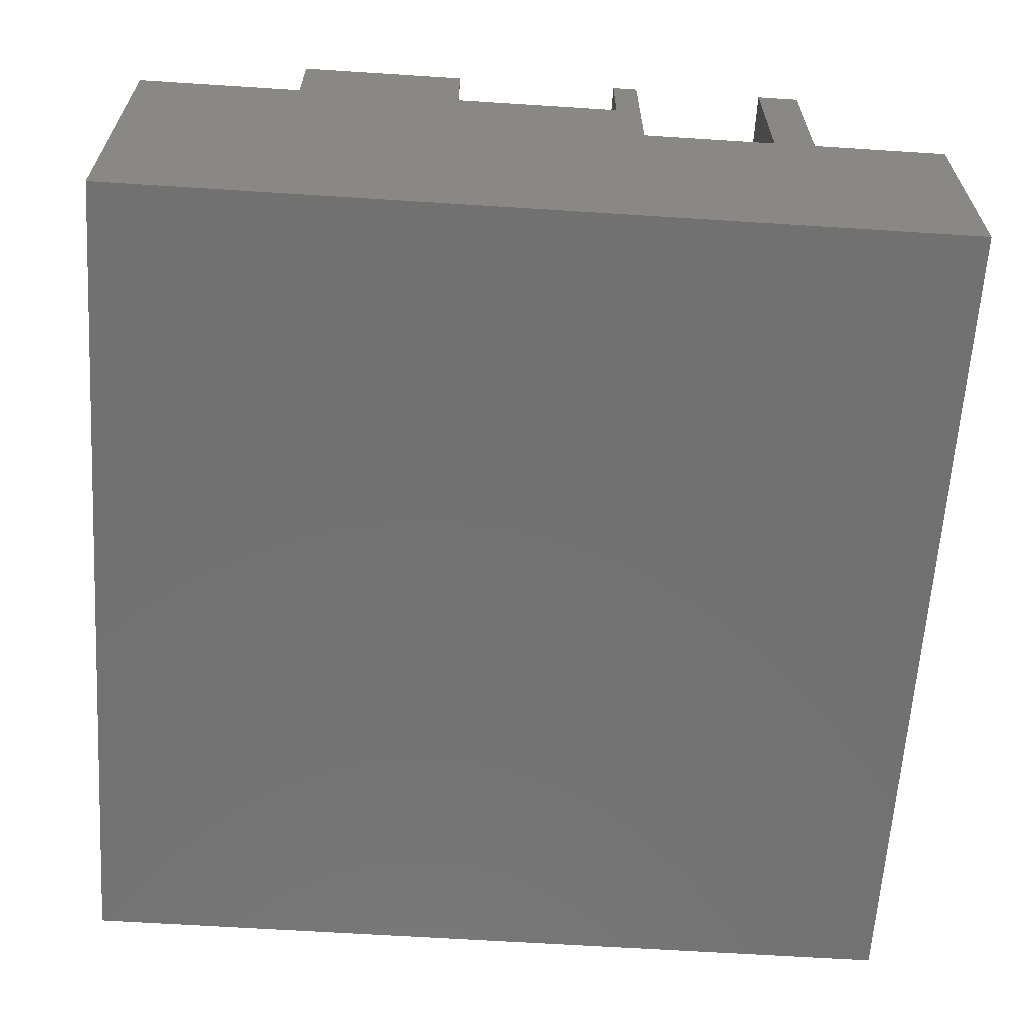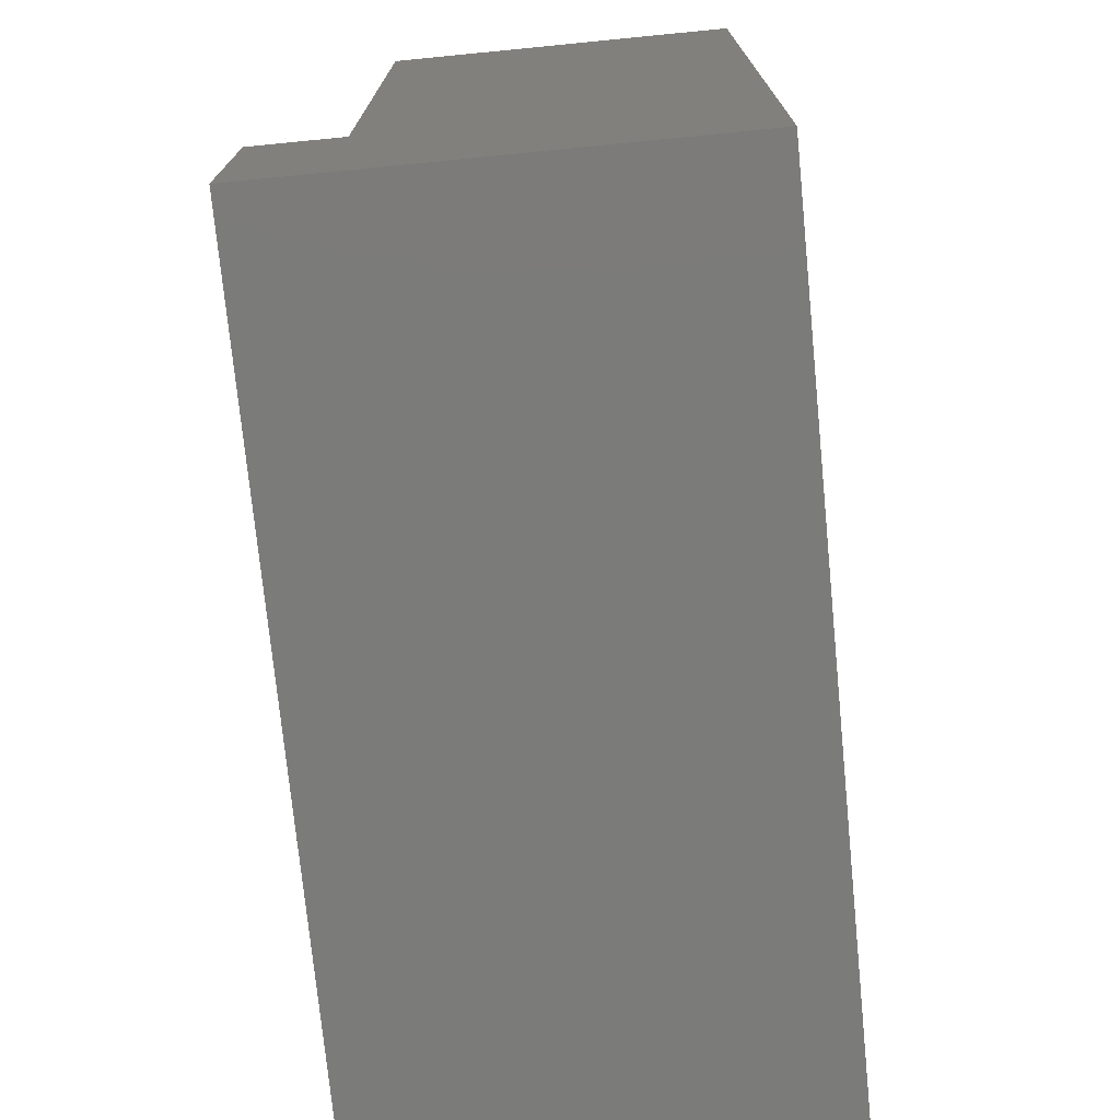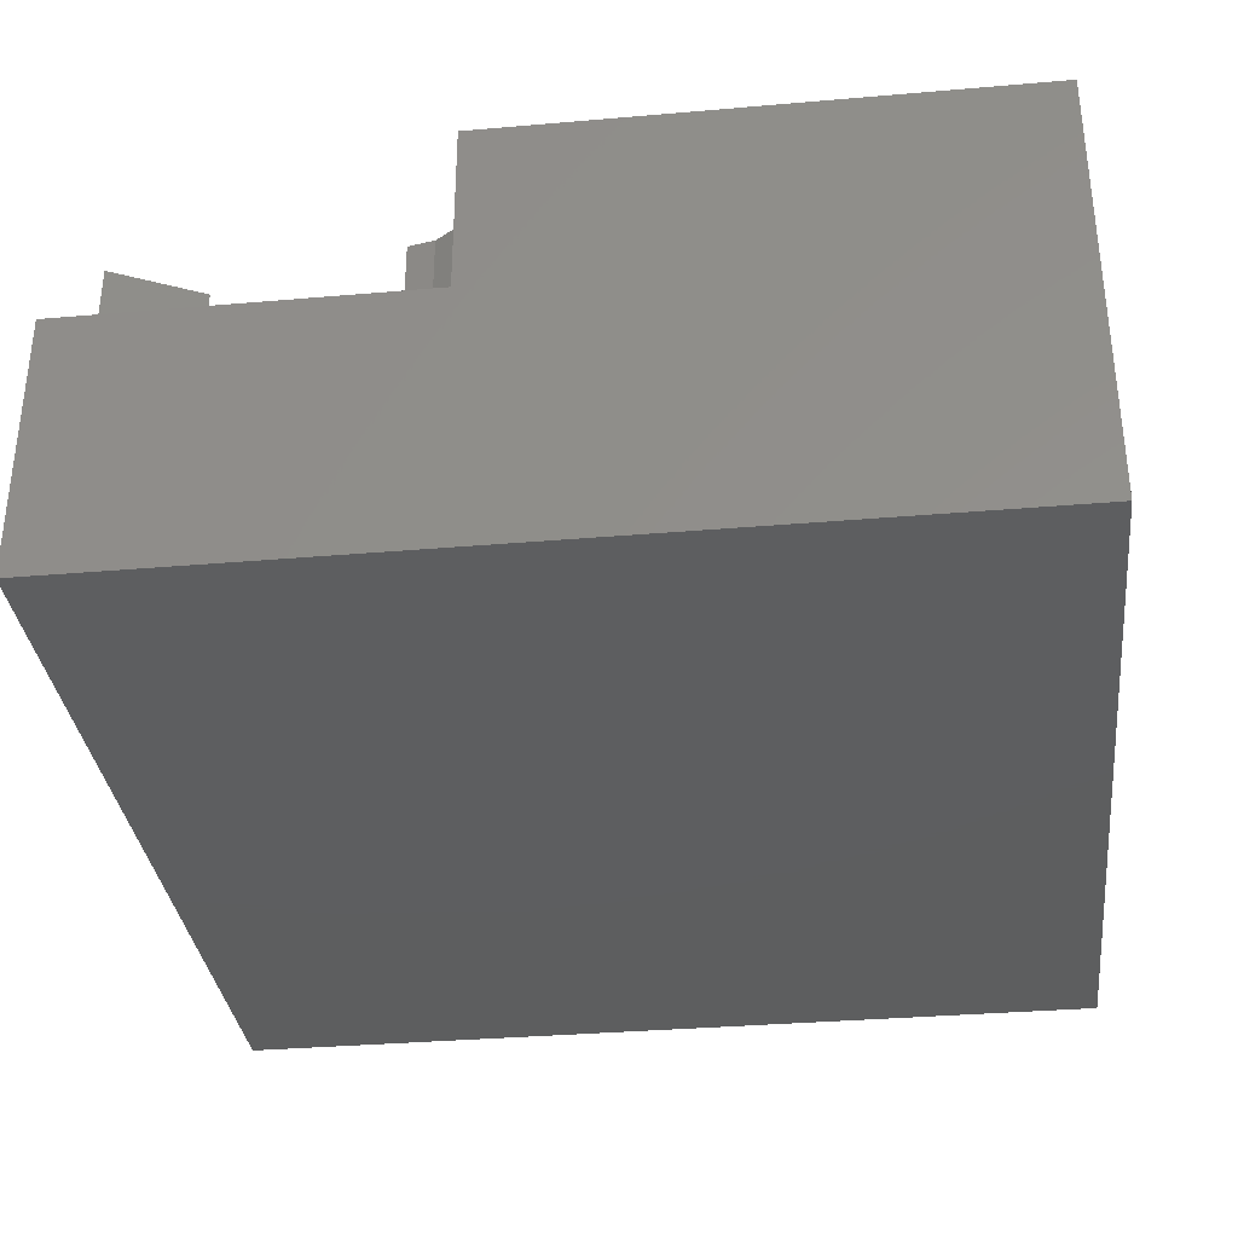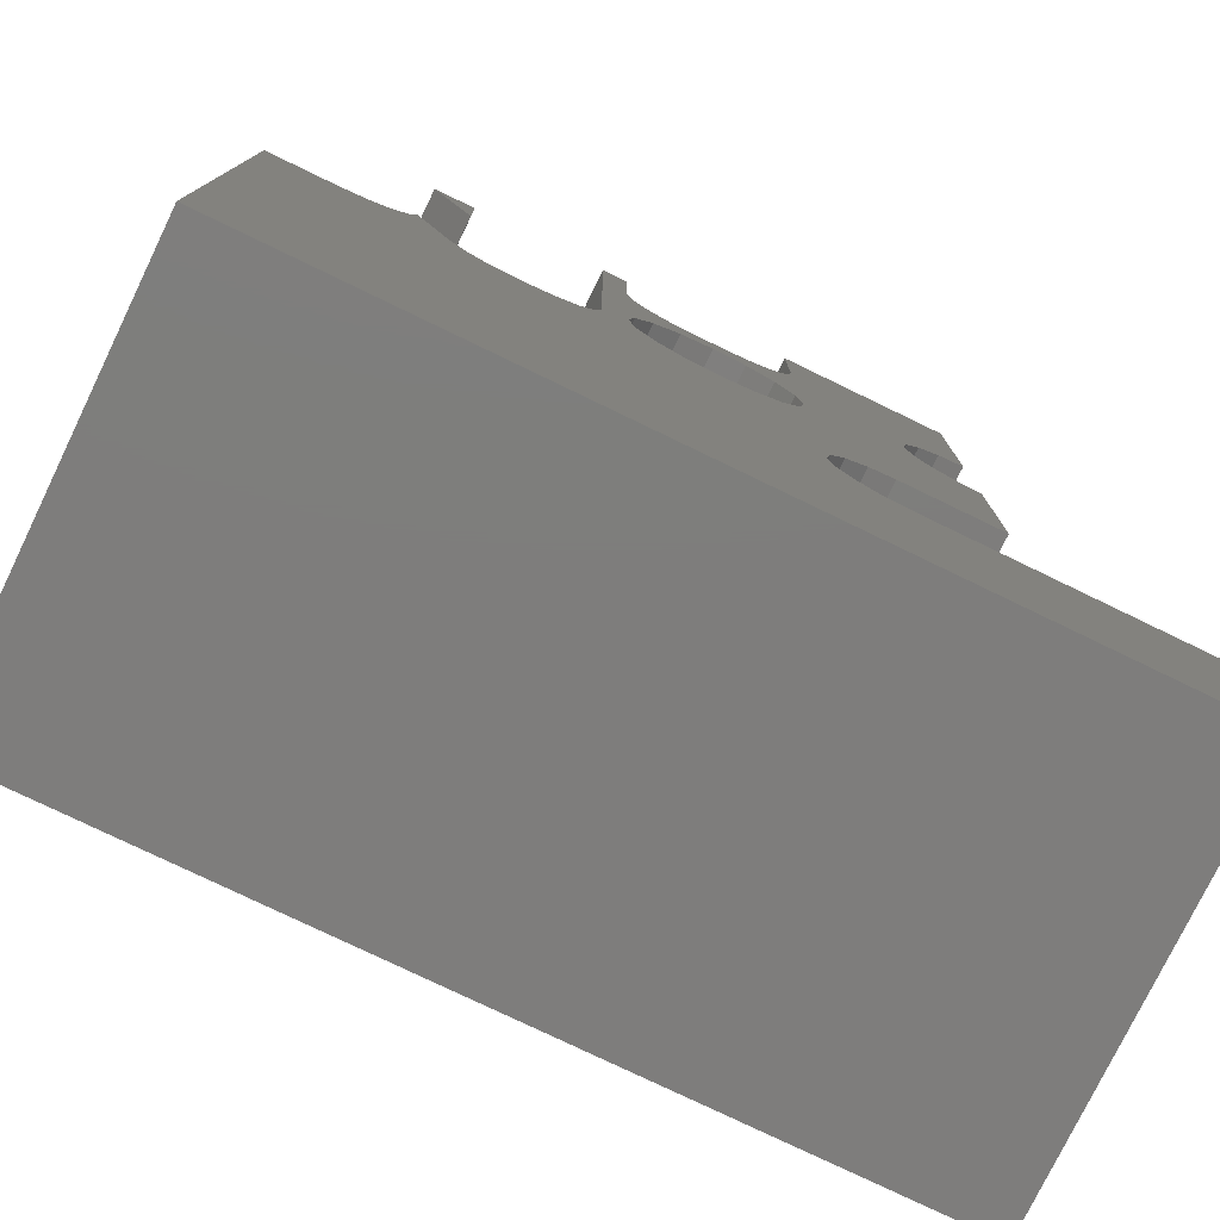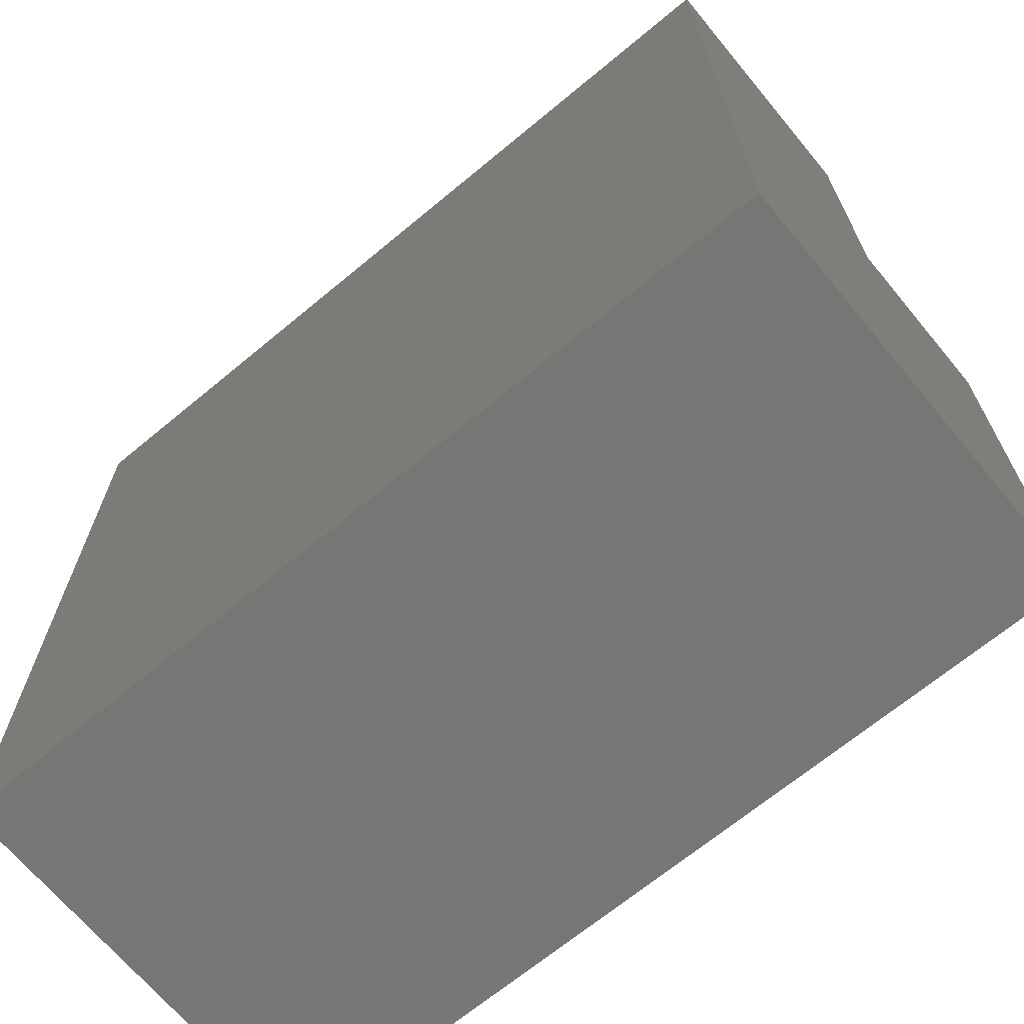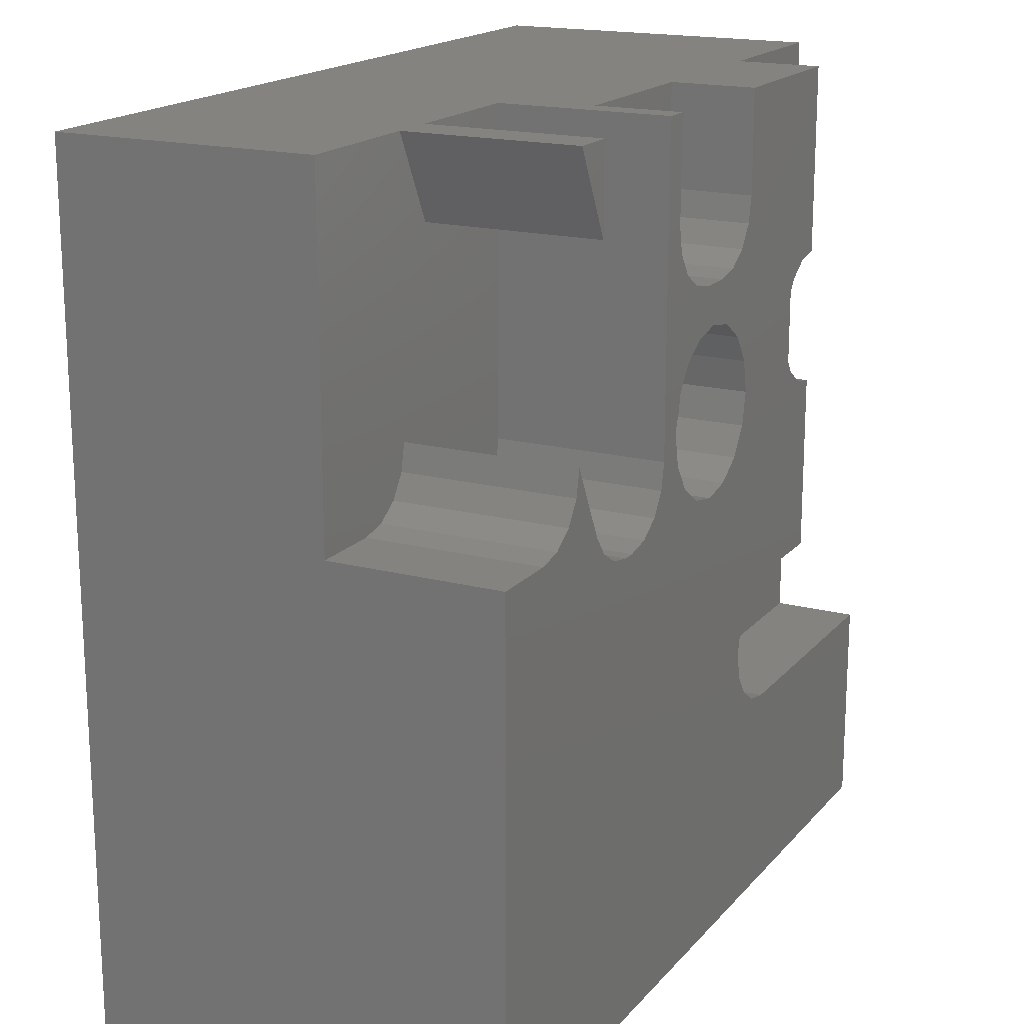
<metadata>
{"format":"stl","ext":"stl","renderer":"f3d","projection":"perspective","resolution":1024,"background":"white","views":[{"elev":-63.3,"azim":176.3,"up":"+Z"},{"elev":-74.2,"azim":95.6,"up":"+Y"},{"elev":-33.8,"azim":-83.3,"up":"+Z"},{"elev":-77.3,"azim":-25.8,"up":"+Y"},{"elev":-68.3,"azim":-140.3,"up":"+Y"},{"elev":17.8,"azim":-62.8,"up":"+Y"}]}
</metadata>
<code>
# stl→obj: 165 verts, 326 faces
v 3.815 24.54 0
v 7.059 22.37 0
v 22.61 23.06 0
v -13 13 0
v -13.61 9.939 0
v -7.083 8.227 0
v -9.251 11.47 0
v -10.01 15.3 0
v -9.251 19.13 0
v -5.061 30.61 0
v -7.657 32.34 0
v -9.391 34.94 0
v -10 38 0
v -10 50 0
v -13 50 0
v -50 -50 0
v 50 -50 0
v 50 -25 0
v 18 -25 0
v 14.94 -24.39 0
v 12.34 -22.66 0
v 10.61 -20.06 0
v 10 -17 0
v -0.01207 5.299 0
v -21 5 0
v -22.56 5 0
v -25.44 5.539 0
v -27.94 7.082 0
v -29.71 9.422 0
v -50 10 0
v -7.083 22.37 0
v -3.839 24.54 0
v -2 30 0
v -34 18 0
v -34.61 14.94 0
v -36.34 12.34 0
v -38.94 10.61 0
v -42 10 0
v 30 28 0
v 30 50 0
v 10 50 0
v 10 38 0
v 9.391 34.94 0
v 7.657 32.34 0
v 5.061 30.61 0
v 2 30 0
v 9.227 11.47 0
v 30 -9 0
v 30 12 0
v 26.94 12.61 0
v 24.34 14.34 0
v 9.988 15.3 0
v 10.61 -13.94 0
v 12.34 -11.34 0
v 14.94 -9.609 0
v 18 -9 0
v 7.059 8.227 0
v 3.815 6.06 0
v 26.94 27.39 0
v -0.01207 25.3 0
v -17.94 5.609 0
v -3.839 6.06 0
v -15.34 7.343 0
v 24.34 25.66 0
v 22 20 0
v 9.227 19.13 0
v 22.61 16.94 0
v -3.839 6.06 -8
v -7.083 8.227 -8
v -9.251 11.47 -8
v -10.01 15.3 -8
v -0.01207 5.299 -8
v 3.815 6.06 -8
v 7.059 8.227 -8
v 9.227 11.47 -8
v 9.988 15.3 -8
v 3.815 24.54 -8
v 7.059 22.37 -8
v 9.227 19.13 -8
v -0.01207 25.3 -8
v -3.839 24.54 -8
v -7.083 22.37 -8
v -9.251 19.13 -8
v -1.039 18.46 -8
v 1.015 18.46 -8
v -1.039 12.14 -8
v 1.015 12.14 -8
v -3.336 15.3 -8
v -2.701 13.35 -8
v -2.701 17.25 -8
v 3.311 15.3 -8
v 2.677 13.35 -8
v 2.677 17.25 -8
v 2.677 17.25 -20
v 3.311 15.3 -20
v 1.015 18.46 -20
v -1.039 18.46 -20
v -2.701 17.25 -20
v -3.336 15.3 -20
v -0.01207 15.3 -21.92
v -2.701 13.35 -20
v -1.039 12.14 -20
v 1.015 12.14 -20
v 2.677 13.35 -20
v -50 -50 -50
v -50 10 -20
v -50 50 -20
v -50 50 -50
v -29 50 0
v -34 50 0
v -29 40 0
v -13 50 -20
v -10 50 -10
v 10 50 -10
v 30 50 -10
v 50 50 -10
v 50 50 -50
v -34 50 -20
v -29 50 -20
v -42 10 -20
v -38.94 10.61 -20
v -36.34 12.34 -20
v -34.61 14.94 -20
v -34 18 -20
v -29 40 -20
v -29.71 9.422 -20
v -13 13 -20
v -22.56 5 -20
v -21 5 -20
v -25.44 5.539 -20
v -17.94 5.609 -20
v -27.94 7.082 -20
v -15.34 7.343 -20
v -13.61 9.939 -20
v 50 -50 -50
v 50 -25 -10
v -2 30 -10
v 2 30 -10
v -5.061 30.61 -10
v 5.061 30.61 -10
v -7.657 32.34 -10
v 7.657 32.34 -10
v -9.391 34.94 -10
v 9.391 34.94 -10
v -10 38 -10
v 10 38 -10
v 30 28 -10
v 26.94 27.39 -10
v 24.34 25.66 -10
v 22.61 23.06 -10
v 22 20 -10
v 22.61 16.94 -10
v 24.34 14.34 -10
v 26.94 12.61 -10
v 30 12 -10
v 30 -9 -10
v 18 -9 -10
v 14.94 -9.609 -10
v 12.34 -11.34 -10
v 10.61 -13.94 -10
v 10 -17 -10
v 10.61 -20.06 -10
v 12.34 -22.66 -10
v 14.94 -24.39 -10
v 18 -25 -10
f 1 2 3
f 4 5 6
f 4 6 7
f 4 7 8
f 4 8 9
f 4 9 10
f 4 10 11
f 4 11 12
f 4 12 13
f 4 13 14
f 4 14 15
f 16 17 18
f 16 18 19
f 16 19 20
f 16 20 21
f 16 21 22
f 16 22 23
f 16 23 24
f 16 24 25
f 16 25 26
f 16 26 27
f 16 27 28
f 16 28 29
f 16 29 30
f 31 32 33
f 31 33 10
f 31 10 9
f 29 34 35
f 29 35 36
f 29 36 37
f 29 37 38
f 29 38 30
f 39 40 41
f 39 41 42
f 39 42 43
f 39 43 44
f 39 44 45
f 39 45 46
f 47 48 49
f 47 49 50
f 47 50 51
f 47 51 52
f 24 23 53
f 24 53 54
f 24 54 55
f 24 55 56
f 24 56 48
f 48 47 57
f 48 57 58
f 48 58 24
f 59 39 60
f 60 39 46
f 60 46 32
f 32 46 33
f 25 24 61
f 61 24 62
f 61 62 63
f 63 62 6
f 63 6 5
f 1 3 60
f 60 3 64
f 60 64 59
f 3 2 65
f 65 2 66
f 65 66 67
f 67 66 52
f 67 52 51
f 24 68 62
f 62 68 69
f 62 69 6
f 6 69 70
f 6 70 7
f 7 70 71
f 7 71 8
f 68 24 72
f 72 24 58
f 72 58 73
f 73 58 57
f 73 57 74
f 74 57 47
f 74 47 75
f 75 47 52
f 75 52 76
f 60 77 1
f 1 77 78
f 1 78 2
f 2 78 79
f 2 79 66
f 66 79 76
f 66 76 52
f 77 60 80
f 80 60 32
f 80 32 81
f 81 32 31
f 81 31 82
f 82 31 9
f 82 9 83
f 83 9 8
f 83 8 71
f 77 80 78
f 78 80 79
f 80 84 79
f 79 84 85
f 69 68 70
f 70 68 72
f 70 72 86
f 86 72 73
f 86 73 87
f 87 73 74
f 87 74 75
f 88 71 89
f 89 71 70
f 89 70 86
f 84 80 83
f 83 80 81
f 83 81 82
f 84 83 90
f 90 83 71
f 90 71 88
f 91 92 76
f 76 92 87
f 76 87 75
f 85 93 79
f 79 93 91
f 79 91 76
f 85 94 93
f 93 94 95
f 93 95 91
f 94 85 96
f 96 85 84
f 96 84 97
f 97 84 90
f 97 90 98
f 98 90 88
f 98 88 99
f 100 95 94
f 100 94 96
f 100 96 97
f 100 97 98
f 100 98 99
f 86 101 89
f 89 101 99
f 89 99 88
f 101 86 102
f 102 86 87
f 102 87 103
f 103 87 92
f 103 92 104
f 104 92 91
f 104 91 95
f 100 99 101
f 100 101 102
f 100 102 103
f 100 103 104
f 100 104 95
f 105 16 30
f 105 30 106
f 105 106 107
f 105 107 108
f 109 110 111
f 112 15 14
f 112 14 113
f 112 113 114
f 112 114 115
f 112 115 116
f 117 108 107
f 117 107 118
f 117 118 119
f 117 119 112
f 117 112 116
f 118 110 119
f 119 110 109
f 114 41 115
f 115 41 40
f 107 106 120
f 107 120 121
f 107 121 122
f 107 122 123
f 107 123 124
f 107 124 125
f 107 125 118
f 124 126 125
f 125 126 127
f 125 127 119
f 119 127 112
f 128 129 130
f 130 129 131
f 130 131 132
f 132 131 133
f 132 133 126
f 126 133 134
f 126 134 127
f 112 127 15
f 15 127 4
f 133 5 134
f 134 5 4
f 134 4 127
f 5 133 63
f 63 133 131
f 63 131 61
f 61 131 129
f 61 129 25
f 25 129 26
f 26 129 128
f 130 26 128
f 26 130 27
f 27 130 132
f 27 132 28
f 28 132 126
f 28 126 29
f 29 126 34
f 34 126 124
f 122 35 123
f 123 35 34
f 123 34 124
f 35 122 36
f 36 122 121
f 36 121 37
f 37 121 120
f 37 120 38
f 38 120 30
f 30 120 106
f 110 118 111
f 111 118 125
f 111 125 109
f 109 125 119
f 117 116 135
f 135 116 136
f 135 136 17
f 17 136 18
f 137 138 139
f 139 138 140
f 139 140 141
f 141 140 142
f 141 142 143
f 143 142 144
f 143 144 145
f 145 144 146
f 145 146 113
f 113 146 114
f 146 42 114
f 114 42 41
f 142 43 144
f 144 43 42
f 144 42 146
f 43 142 44
f 44 142 140
f 44 140 45
f 45 140 138
f 45 138 46
f 33 46 137
f 137 46 138
f 141 10 139
f 139 10 33
f 139 33 137
f 10 141 11
f 11 141 143
f 11 143 12
f 12 143 145
f 12 145 13
f 113 14 145
f 145 14 13
f 147 148 149
f 147 149 150
f 147 150 151
f 147 151 152
f 147 152 153
f 147 153 154
f 147 154 155
f 156 157 158
f 156 158 159
f 156 159 160
f 156 160 161
f 156 161 162
f 156 162 163
f 156 163 164
f 156 164 165
f 136 116 115
f 136 115 147
f 136 147 155
f 136 155 156
f 136 156 165
f 136 165 18
f 18 165 19
f 163 20 164
f 164 20 19
f 164 19 165
f 20 163 21
f 21 163 162
f 21 162 22
f 22 162 161
f 22 161 23
f 159 53 160
f 160 53 23
f 160 23 161
f 53 159 54
f 54 159 158
f 54 158 55
f 55 158 157
f 55 157 56
f 157 156 56
f 56 156 48
f 156 155 48
f 48 155 49
f 151 67 152
f 152 67 51
f 152 51 153
f 153 51 50
f 153 50 154
f 154 50 49
f 154 49 155
f 67 151 65
f 65 151 150
f 65 150 3
f 3 150 149
f 3 149 64
f 64 149 148
f 64 148 59
f 59 148 147
f 59 147 39
f 147 115 39
f 39 115 40
f 105 108 135
f 135 108 117
f 135 17 105
f 105 17 16

</code>
